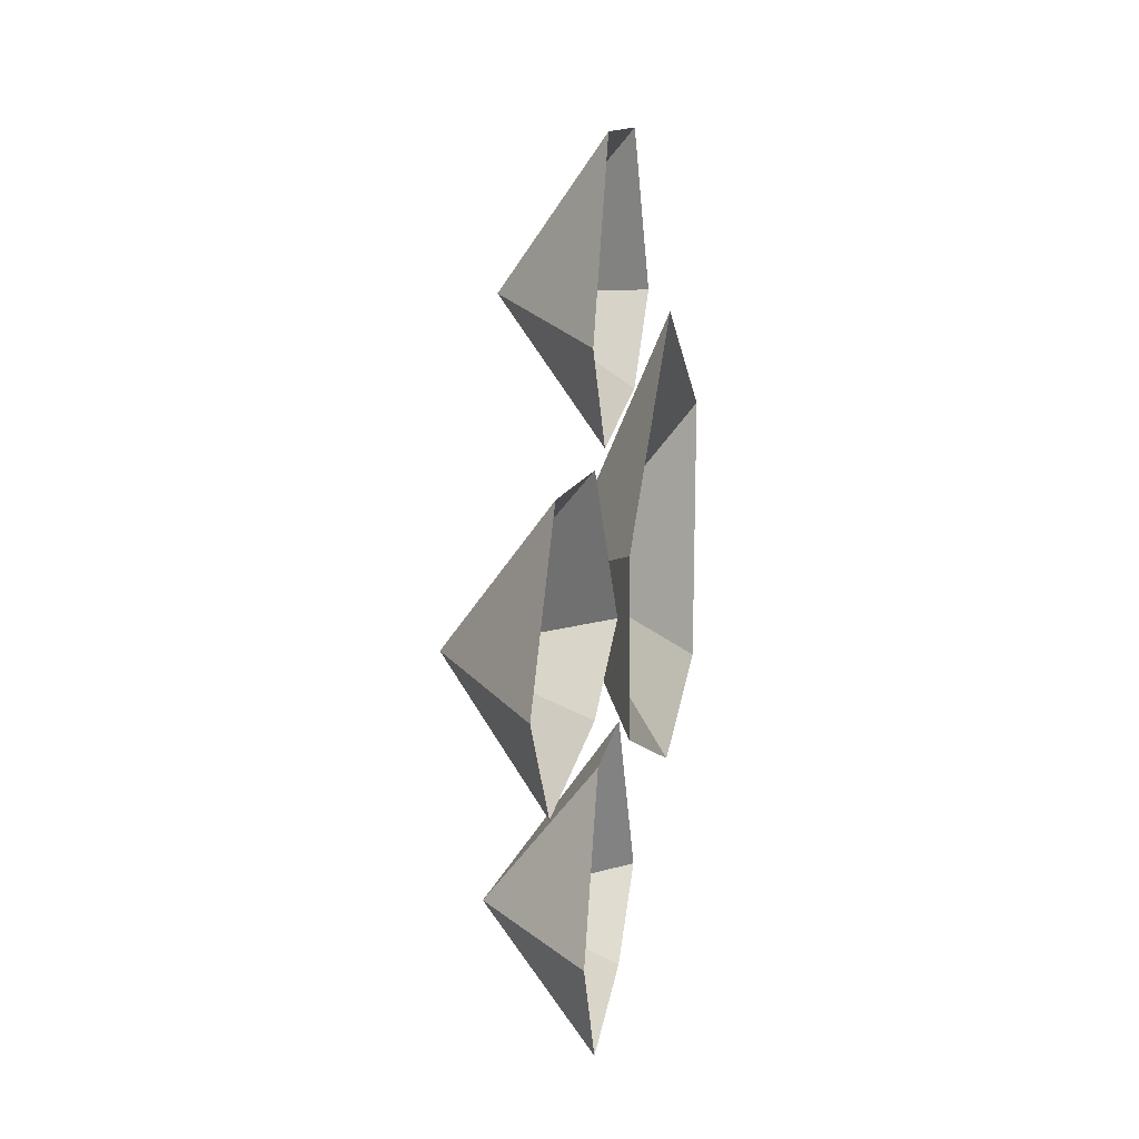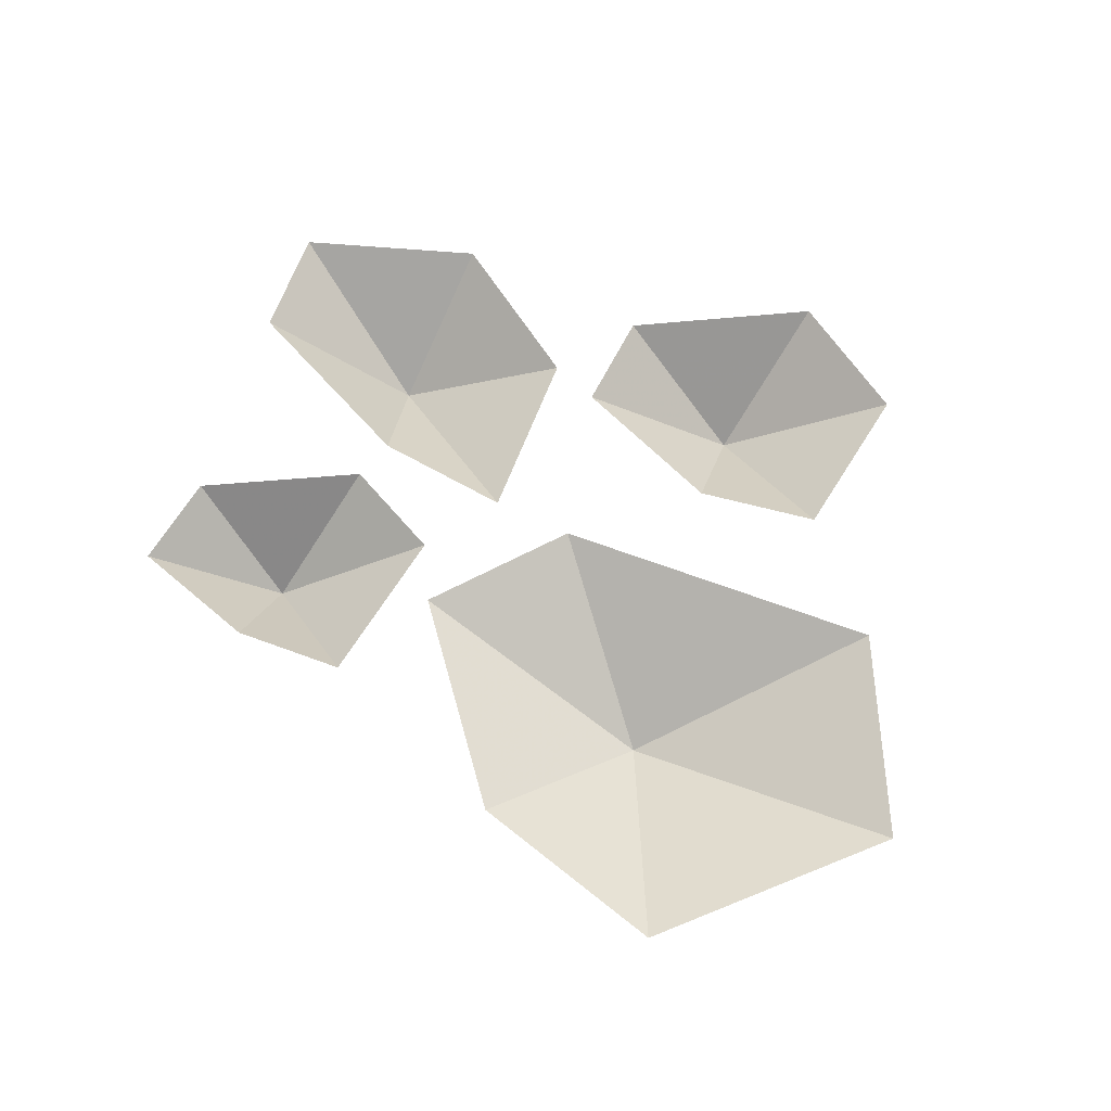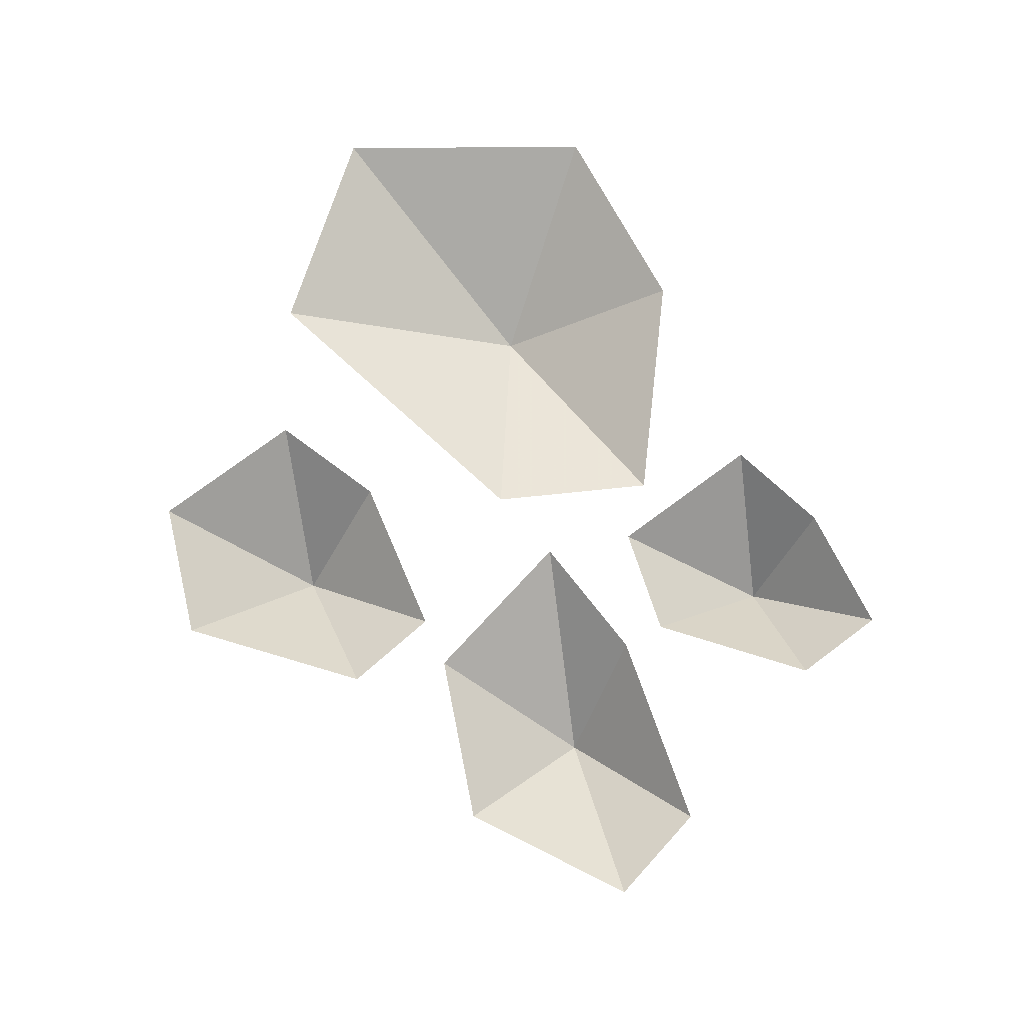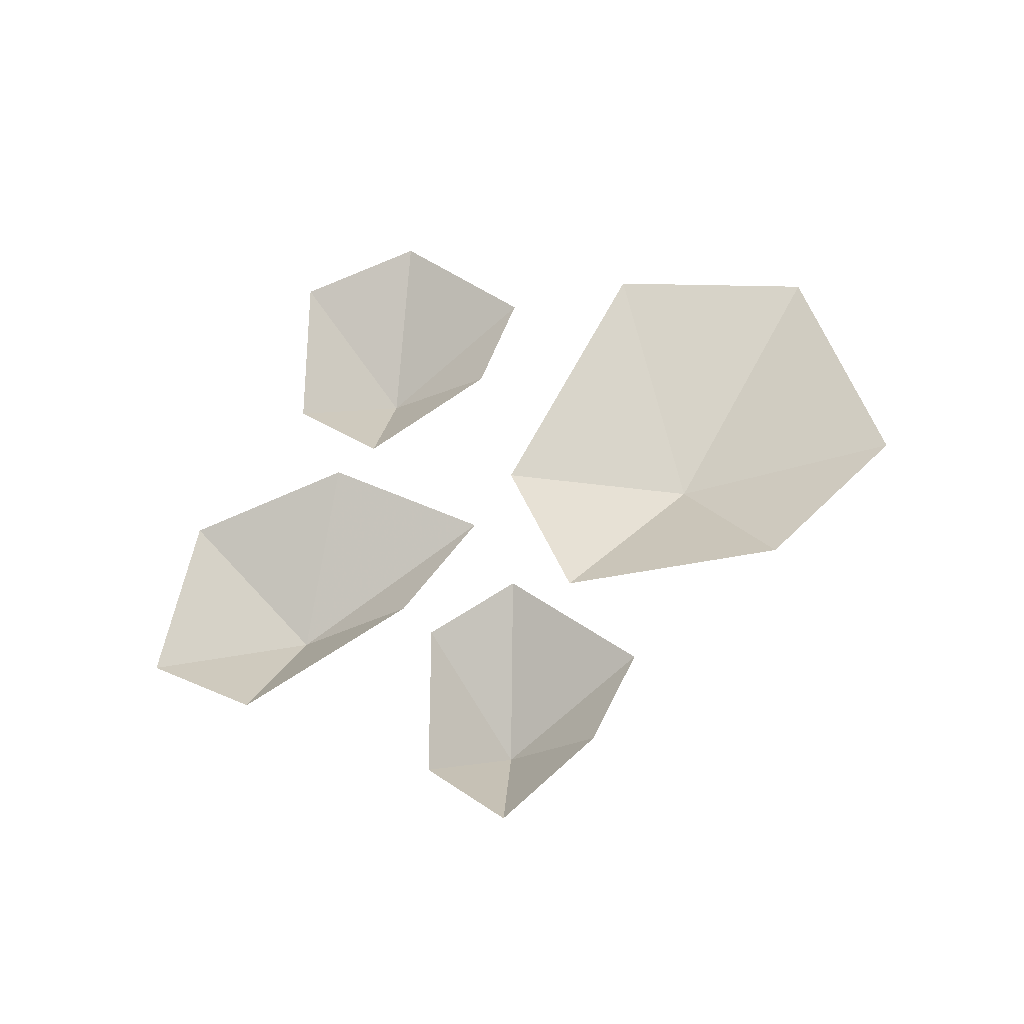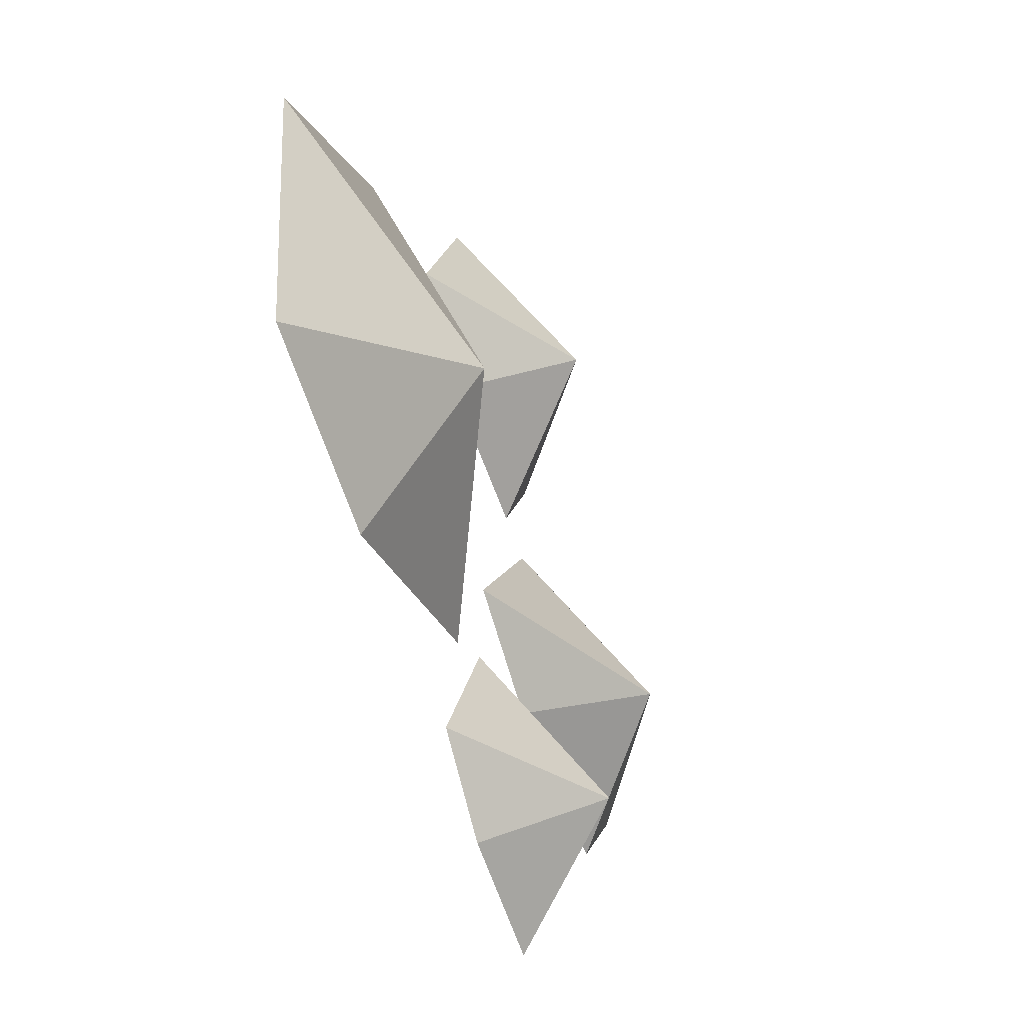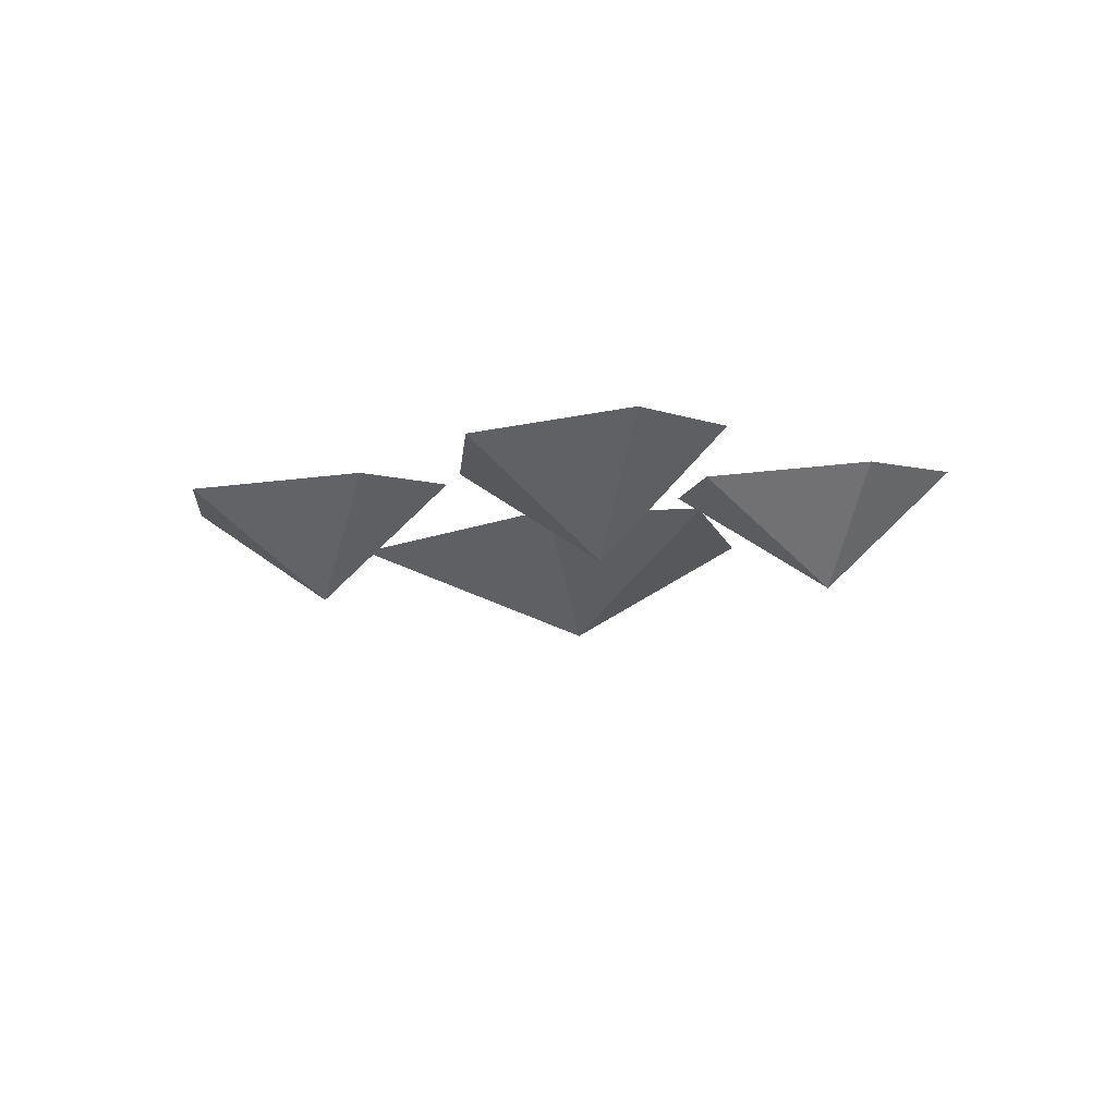
<metadata>
{"format":"obj","ext":"obj","renderer":"f3d","projection":"perspective","resolution":1024,"background":"white","views":[{"elev":4.2,"azim":100.4,"up":"+Z"},{"elev":66.2,"azim":-117.6,"up":"+Y"},{"elev":77.6,"azim":84.2,"up":"+Y"},{"elev":53.3,"azim":156.8,"up":"+Y"},{"elev":-41.0,"azim":-69.8,"up":"+Z"},{"elev":-10.2,"azim":91.1,"up":"+Y"}]}
</metadata>
<code>
o object/stones/base
v -25 0 14
v -49 0 3
v -21 -13 -17
v 5 0 -13
v 5 0 -33
v -23 0 -39
v -46 0 -29
v 19 0 31
v 2 0 33
v 12 -13 15
v 28 0 9
v 21 0 -1
v 2 0 5
v -8 0 16
v 48 0 -5
v 27 0 -3
v 39 -13 -20
v 60 0 -24
v 51 0 -34
v 27 0 -28
v 13 0 -19
v 25 0 -33
v 12 0 -30
v 20 -13 -48
v 33 0 -52
v 27 0 -62
v 12 0 -56
v 2 0 -47
f 1 2 3
f 1 3 4
f 4 3 5
f 5 3 6
f 6 3 7
f 7 3 2
f 8 9 10
f 8 10 11
f 11 10 12
f 12 10 13
f 13 10 14
f 14 10 9
f 15 16 17
f 15 17 18
f 18 17 19
f 19 17 20
f 20 17 21
f 21 17 16
f 22 23 24
f 22 24 25
f 25 24 26
f 26 24 27
f 27 24 28
f 28 24 23

</code>
